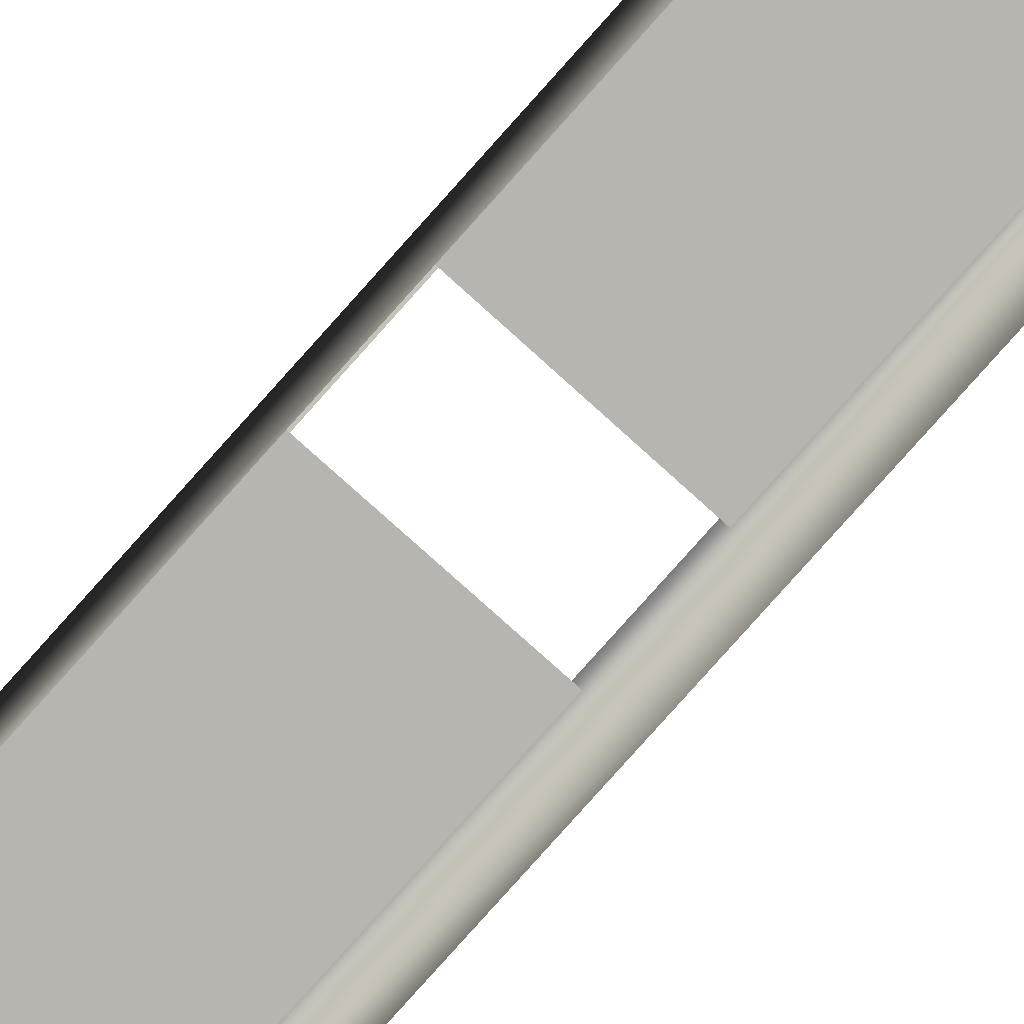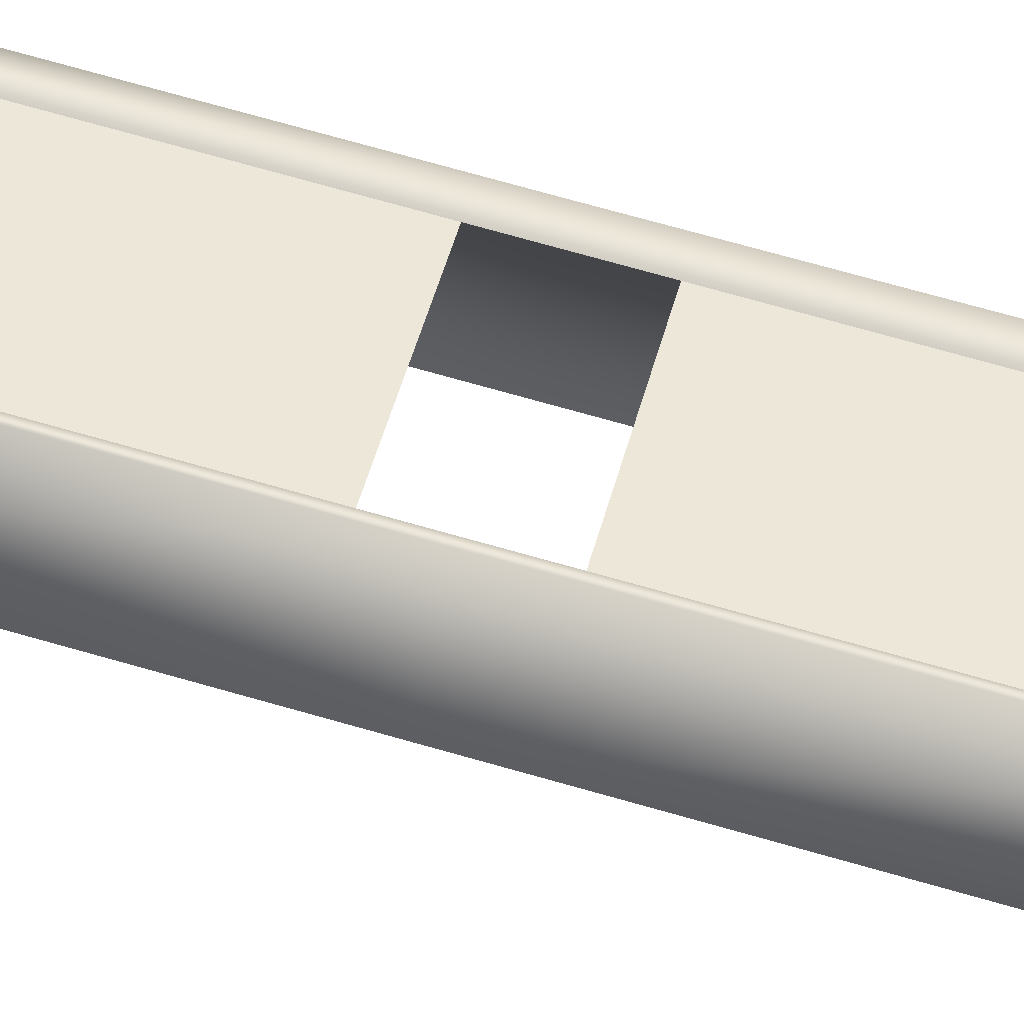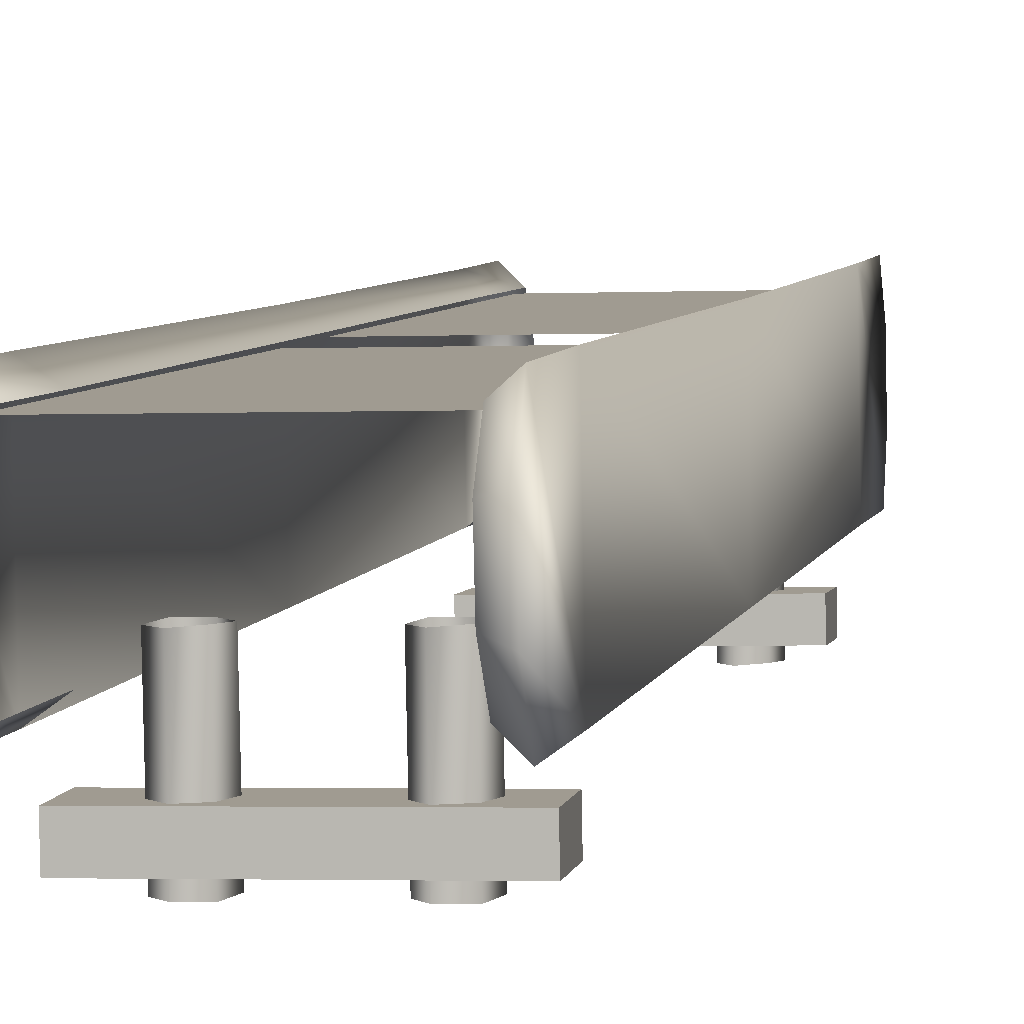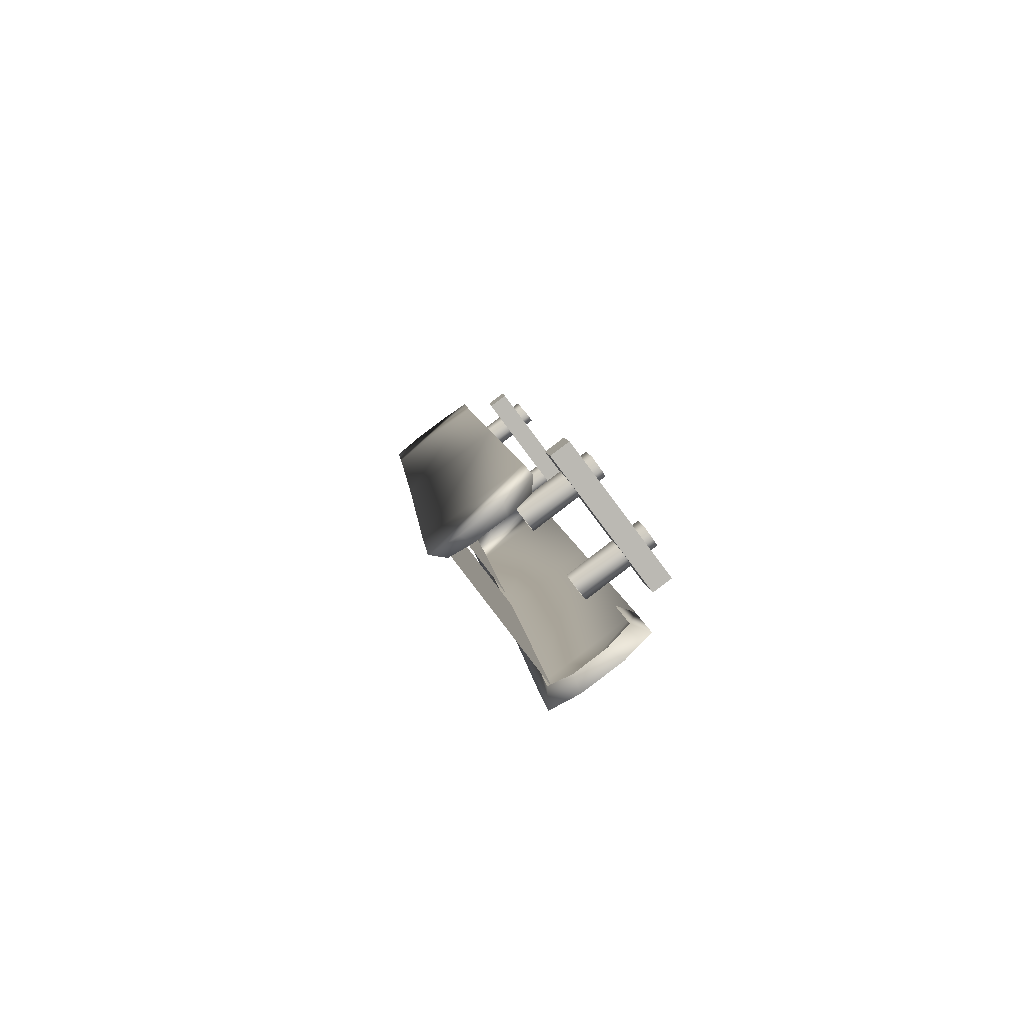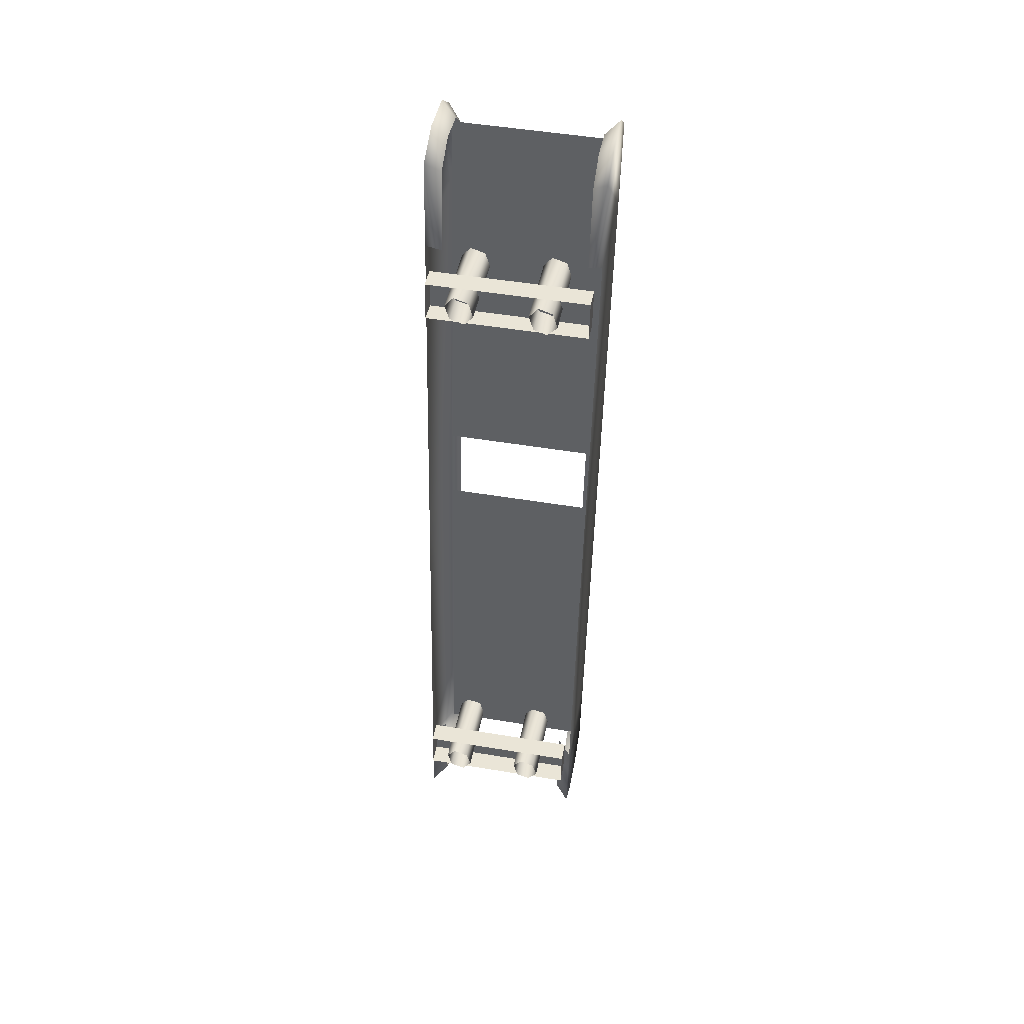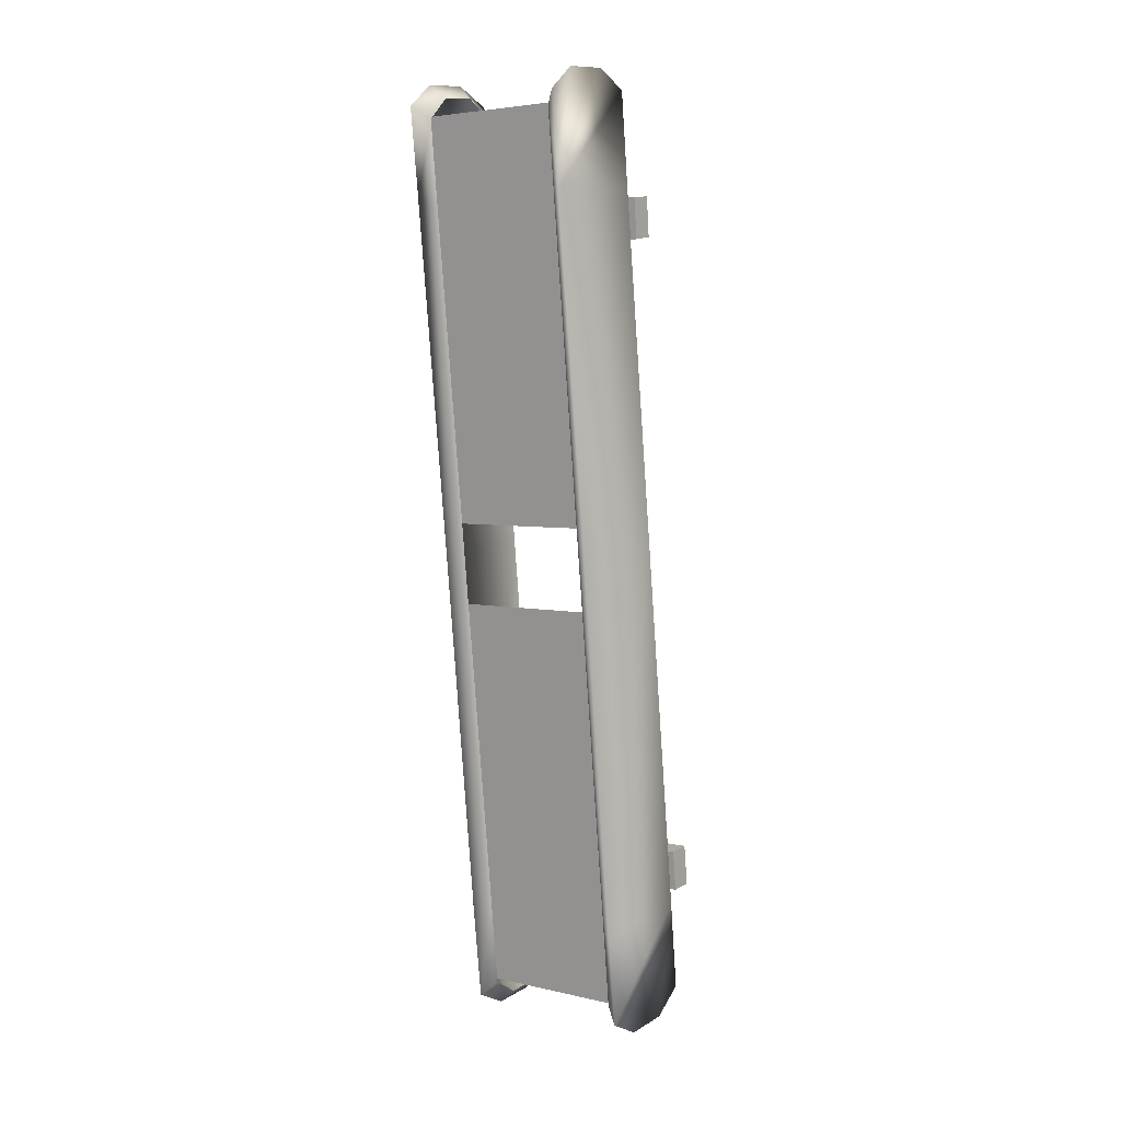
<metadata>
{"format":"obj","ext":"obj","renderer":"f3d","projection":"perspective","resolution":1024,"background":"white","views":[{"elev":-75.7,"azim":-42.4,"up":"+Y"},{"elev":48.7,"azim":104.4,"up":"+Y"},{"elev":-2.0,"azim":-169.9,"up":"+Y"},{"elev":-78.8,"azim":-53.3,"up":"+Z"},{"elev":49.8,"azim":10.4,"up":"+Z"},{"elev":4.3,"azim":-143.4,"up":"+Z"}]}
</metadata>
<code>
v -71 88 376
v -71 172 291
v -71 80 301
v -71 172 291
v -71 88 376
v -71 118 389
v -71 46 6
v -71 104 -310
v -71 11 -300
v -71 138 -3
v -71 80 301
v -71 172 291
v -71 11 -300
v -71 95 -385
v -71 67 -398
v -71 95 -385
v -71 11 -300
v -71 104 -310
v -71 172 291
v -71 157 385
v -71 181 365
v -71 11 -300
v -71 29 -394
v -71 3 -374
v -71 11 -300
v -71 67 -398
v -71 29 -394
v -71 172 291
v -71 118 389
v -71 157 385
v -71 104 -310
v -71 46 6
v -71 138 -3
v -71 80 301
v -71 138 -3
v -71 46 6
v -59 88 291
v -59 96 364
v -71 88 376
v -71 88 376
v -71 80 301
v -59 88 291
v -59 96 364
v -59 121 378
v -71 118 389
v -71 118 389
v -71 88 376
v -59 96 364
v -59 162 283
v -59 129 -3
v -71 138 -3
v -71 138 -3
v -71 172 291
v -59 162 283
v -59 87 -373
v -59 64 -387
v -71 67 -398
v -71 67 -398
v -71 95 -385
v -59 87 -373
v -59 95 -300
v -59 87 -373
v -71 95 -385
v -71 95 -385
v -71 104 -310
v -59 95 -300
v -59 151 374
v -59 170 355
v -71 181 365
v -71 181 365
v -71 157 385
v -59 151 374
v -59 170 355
v -59 162 283
v -71 172 291
v -71 172 291
v -71 181 365
v -59 170 355
v -59 34 -383
v -59 13 -364
v -71 3 -374
v -71 3 -374
v -71 29 -394
v -59 34 -383
v -59 13 -364
v -59 21 -292
v -71 11 -300
v -71 11 -300
v -71 3 -374
v -59 13 -364
v -59 64 -387
v -59 34 -383
v -71 29 -394
v -71 29 -394
v -71 67 -398
v -59 64 -387
v -59 121 378
v -59 151 374
v -71 157 385
v -71 157 385
v -71 118 389
v -59 121 378
v -59 129 -3
v -59 95 -300
v -71 104 -310
v -71 104 -310
v -71 138 -3
v -59 129 -3
v 71 88 376
v 71 80 301
v 71 172 291
v 71 172 291
v 71 118 389
v 71 88 376
v 71 46 6
v 71 11 -300
v 71 104 -310
v 71 138 -3
v 71 172 291
v 71 80 301
v 71 11 -300
v 71 67 -398
v 71 95 -385
v 71 95 -385
v 71 104 -310
v 71 11 -300
v 71 172 291
v 71 181 365
v 71 157 385
v 71 11 -300
v 71 3 -374
v 71 29 -394
v 71 11 -300
v 71 29 -394
v 71 67 -398
v 71 172 291
v 71 157 385
v 71 118 389
v 71 104 -310
v 71 138 -3
v 71 46 6
v 71 80 301
v 71 46 6
v 71 138 -3
v 59 88 291
v 71 88 376
v 59 96 364
v 71 88 376
v 59 88 291
v 71 80 301
v 59 96 364
v 71 118 389
v 59 121 378
v 71 118 389
v 59 96 364
v 71 88 376
v 59 162 283
v 71 138 -3
v 59 129 -3
v 71 138 -3
v 59 162 283
v 71 172 291
v 59 87 -373
v 71 67 -398
v 59 64 -387
v 71 67 -398
v 59 87 -373
v 71 95 -385
v 59 95 -300
v 71 95 -385
v 59 87 -373
v 71 95 -385
v 59 95 -300
v 71 104 -310
v 59 151 374
v 71 181 365
v 59 170 355
v 71 181 365
v 59 151 374
v 71 157 385
v 59 170 355
v 71 172 291
v 59 162 283
v 71 172 291
v 59 170 355
v 71 181 365
v 59 34 -383
v 71 3 -374
v 59 13 -364
v 71 3 -374
v 59 34 -383
v 71 29 -394
v 59 13 -364
v 71 11 -300
v 59 21 -292
v 71 11 -300
v 59 13 -364
v 71 3 -374
v 59 64 -387
v 71 29 -394
v 59 34 -383
v 71 29 -394
v 59 64 -387
v 71 67 -398
v 59 121 378
v 71 157 385
v 59 151 374
v 71 157 385
v 59 121 378
v 71 118 389
v 59 129 -3
v 71 104 -310
v 59 95 -300
v 71 104 -310
v 59 129 -3
v 71 138 -3
v -66 168 357
v 63 168 357
v -66 130 28
v 63 130 28
v -66 130 28
v 63 168 357
v -66 168 357
v 63 168 357
v -66 130 27
v 63 130 27
v -66 130 27
v 63 168 357
v -66 122 -41
v 63 122 -41
v -66 85 -371
v 63 85 -371
v -66 85 -371
v 63 122 -41
v 68 58 295
v 68 55 261
v -63 55 261
v -63 55 261
v -63 58 295
v 68 58 295
v 68 40 297
v 68 37 264
v 68 55 261
v 68 55 261
v 68 58 295
v 68 40 297
v 68 37 264
v -63 37 264
v -63 55 261
v -63 55 261
v 68 55 261
v 68 37 264
v 36 30 269
v 25 100 264
v 36 100 261
v 36 30 269
v 25 31 272
v 25 100 264
v 40 33 289
v 44 101 269
v 40 102 281
v 40 33 289
v 44 31 277
v 44 101 269
v 44 31 277
v 36 100 261
v 44 101 269
v 44 31 277
v 36 30 269
v 36 100 261
v -30 30 269
v -42 100 264
v -30 100 261
v -30 30 269
v -42 31 272
v -42 100 264
v -27 33 289
v -23 101 269
v -27 102 281
v -27 33 289
v -23 31 277
v -23 101 269
v -23 31 277
v -30 100 261
v -23 101 269
v -23 31 277
v -30 30 269
v -30 100 261
v -63 37 264
v -63 40 297
v -63 58 295
v -63 58 295
v -63 55 261
v -63 37 264
v -63 40 297
v 68 40 297
v 68 58 295
v 68 58 295
v -63 58 295
v -63 40 297
v 28 33 293
v 40 102 281
v 28 102 285
v 28 33 293
v 40 33 289
v 40 102 281
v 25 31 272
v 21 102 276
v 25 100 264
v 25 31 272
v 21 32 284
v 21 102 276
v 21 32 284
v 28 102 285
v 21 102 276
v 21 32 284
v 28 33 293
v 28 102 285
v -39 33 293
v -27 102 281
v -39 102 285
v -39 33 293
v -27 33 289
v -27 102 281
v -42 31 272
v -46 102 276
v -42 100 264
v -42 31 272
v -46 32 284
v -46 102 276
v -46 32 284
v -39 102 285
v -46 102 276
v -46 32 284
v -39 33 293
v -39 102 285
v 68 -4 -259
v 68 -8 -293
v -63 -8 -293
v -63 -8 -293
v -63 -4 -259
v 68 -4 -259
v 68 -22 -257
v 68 -26 -291
v 68 -8 -293
v 68 -8 -293
v 68 -4 -259
v 68 -22 -257
v 68 -26 -291
v -63 -26 -291
v -63 -8 -293
v -63 -8 -293
v 68 -8 -293
v 68 -26 -291
v 36 -32 -286
v 25 37 -290
v 36 36 -294
v 36 -32 -286
v 25 -32 -282
v 25 37 -290
v 40 -30 -265
v 44 37 -285
v 40 39 -273
v 40 -30 -265
v 44 -31 -277
v 44 37 -285
v 44 -31 -277
v 36 36 -294
v 44 37 -285
v 44 -31 -277
v 36 -32 -286
v 36 36 -294
v -30 -32 -286
v -42 37 -290
v -30 36 -294
v -30 -32 -286
v -42 -32 -282
v -42 37 -290
v -27 -30 -265
v -23 37 -285
v -27 39 -273
v -27 -30 -265
v -23 -31 -277
v -23 37 -285
v -23 -31 -277
v -30 36 -294
v -23 37 -285
v -23 -31 -277
v -30 -32 -286
v -30 36 -294
v -63 -26 -291
v -63 -22 -257
v -63 -4 -259
v -63 -4 -259
v -63 -8 -293
v -63 -26 -291
v -63 -22 -257
v 68 -22 -257
v 68 -4 -259
v 68 -4 -259
v -63 -4 -259
v -63 -22 -257
v 28 -29 -262
v 40 39 -273
v 28 39 -270
v 28 -29 -262
v 40 -30 -265
v 40 39 -273
v 25 -32 -282
v 21 38 -278
v 25 37 -290
v 25 -32 -282
v 21 -30 -270
v 21 38 -278
v 21 -30 -270
v 28 39 -270
v 21 38 -278
v 21 -30 -270
v 28 -29 -262
v 28 39 -270
v -39 -29 -262
v -27 39 -273
v -39 39 -270
v -39 -29 -262
v -27 -30 -265
v -27 39 -273
v -42 -32 -282
v -46 38 -278
v -42 37 -290
v -42 -32 -282
v -46 -30 -270
v -46 38 -278
v -46 -30 -270
v -39 39 -270
v -46 38 -278
v -46 -30 -270
v -39 -29 -262
v -39 39 -270
f 1 2 3
f 4 5 6
f 7 8 9
f 10 11 12
f 13 14 15
f 16 17 18
f 19 20 21
f 22 23 24
f 25 26 27
f 28 29 30
f 31 32 33
f 34 35 36
f 37 38 39
f 40 41 42
f 43 44 45
f 46 47 48
f 49 50 51
f 52 53 54
f 55 56 57
f 58 59 60
f 61 62 63
f 64 65 66
f 67 68 69
f 70 71 72
f 73 74 75
f 76 77 78
f 79 80 81
f 82 83 84
f 85 86 87
f 88 89 90
f 91 92 93
f 94 95 96
f 97 98 99
f 100 101 102
f 103 104 105
f 106 107 108
f 109 110 111
f 112 113 114
f 115 116 117
f 118 119 120
f 121 122 123
f 124 125 126
f 127 128 129
f 130 131 132
f 133 134 135
f 136 137 138
f 139 140 141
f 142 143 144
f 145 146 147
f 148 149 150
f 151 152 153
f 154 155 156
f 157 158 159
f 160 161 162
f 163 164 165
f 166 167 168
f 169 170 171
f 172 173 174
f 175 176 177
f 178 179 180
f 181 182 183
f 184 185 186
f 187 188 189
f 190 191 192
f 193 194 195
f 196 197 198
f 199 200 201
f 202 203 204
f 205 206 207
f 208 209 210
f 211 212 213
f 214 215 216
f 217 218 219
f 220 221 222
f 223 224 225
f 226 227 228
f 229 230 231
f 232 233 234
f 235 236 237
f 238 239 240
f 241 242 243
f 244 245 246
f 247 248 249
f 250 251 252
f 253 254 255
f 256 257 258
f 259 260 261
f 262 263 264
f 265 266 267
f 268 269 270
f 271 272 273
f 274 275 276
f 277 278 279
f 280 281 282
f 283 284 285
f 286 287 288
f 289 290 291
f 292 293 294
f 295 296 297
f 298 299 300
f 301 302 303
f 304 305 306
f 307 308 309
f 310 311 312
f 313 314 315
f 316 317 318
f 319 320 321
f 322 323 324
f 325 326 327
f 328 329 330
f 331 332 333
f 334 335 336
f 337 338 339
f 340 341 342
f 343 344 345
f 346 347 348
f 349 350 351
f 352 353 354
f 355 356 357
f 358 359 360
f 361 362 363
f 364 365 366
f 367 368 369
f 370 371 372
f 373 374 375
f 376 377 378
f 379 380 381
f 382 383 384
f 385 386 387
f 388 389 390
f 391 392 393
f 394 395 396
f 397 398 399
f 400 401 402
f 403 404 405
f 406 407 408
f 409 410 411
f 412 413 414
f 415 416 417
f 418 419 420
f 421 422 423
f 424 425 426
f 427 428 429
f 430 431 432
f 433 434 435
f 436 437 438

</code>
